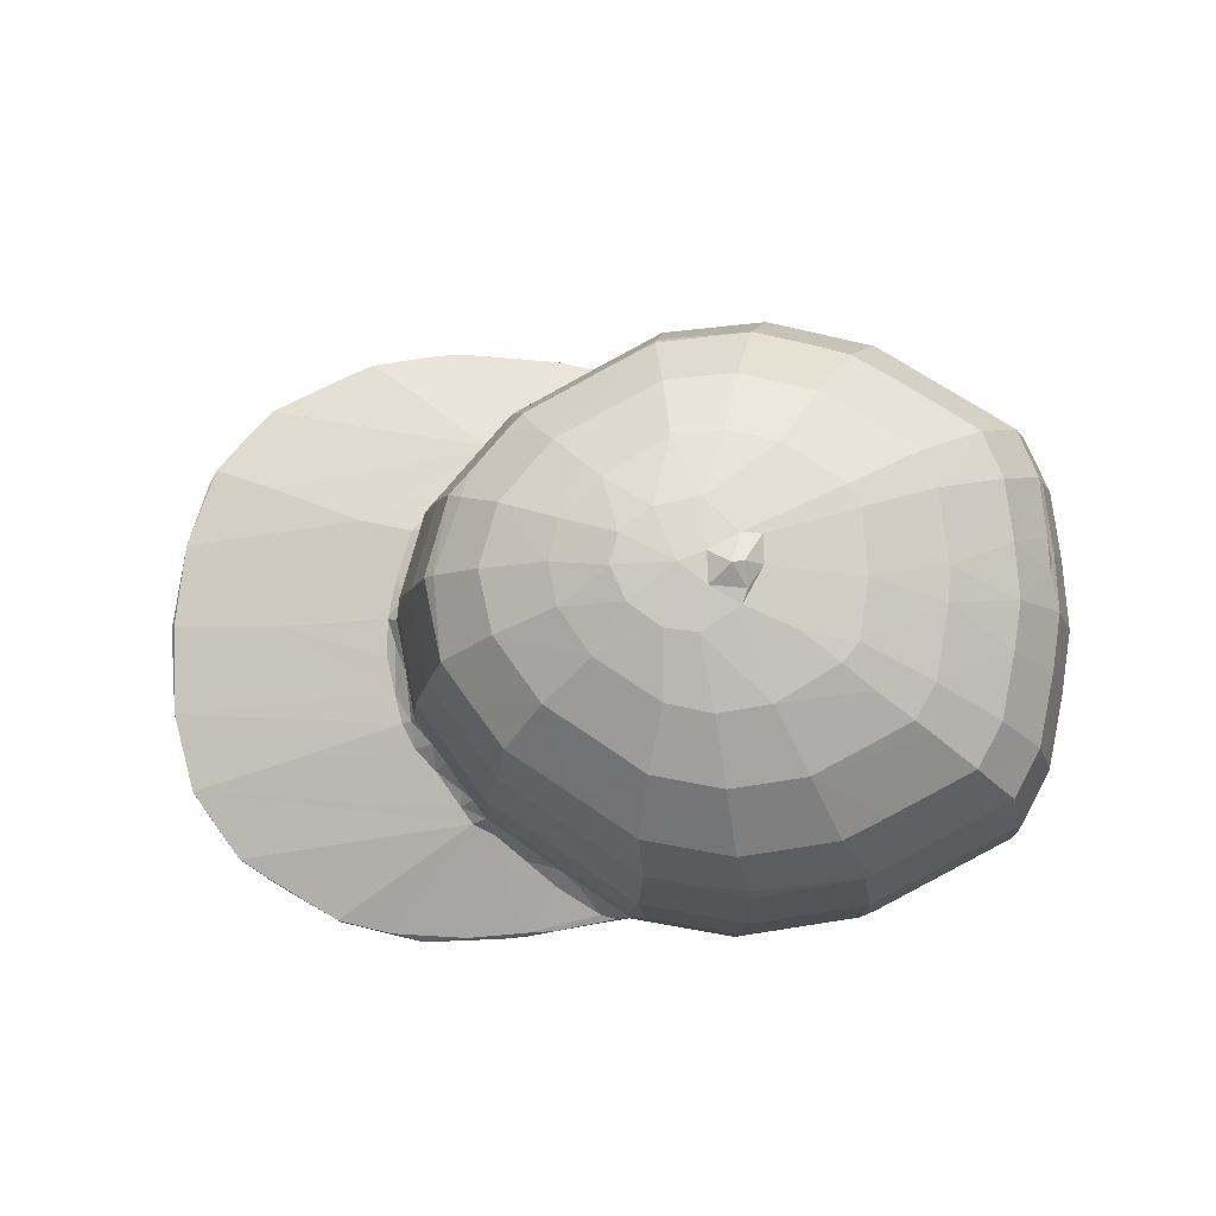
<metadata>
{"format":"obj","ext":"obj","renderer":"f3d","projection":"perspective","resolution":1024,"background":"white","views":[{"elev":79.1,"azim":-177.9,"up":"+Z"}]}
</metadata>
<code>
v 15.38 21.9 11.42
v 16.1 21.28 11.48
v 13.06 26.63 11.86
v 14.46 21.42 20.96
v 15.71 24.32 15.81
v 27.91 13.74 20.91
v 16.96 20.96 13.35
v 21.25 18.55 15.82
v 18.99 20.15 16.87
v 18.88 21.02 17.3
v 16.34 23.66 16.43
v 17.21 21.91 16.05
v 17.6 22.82 17.11
v 21.13 19.4 17.08
v 24.28 16.88 15.74
v 22.96 18.41 17.07
v 12 26.54 21.07
v 12.61 26.73 28.37
v 15.03 21.82 28.52
v 15.45 21.47 27.88
v 17.02 23.05 36.19
v 21.27 17.53 21.1
v 23.07 17.16 28.28
v 17.32 25.16 17.42
v 18.84 23.64 17.46
v 22.83 20.14 17.46
v 11.89 33.59 12.01
v 13.49 27.9 15.42
v 14.51 26.53 16.43
v 15.84 25.74 17.21
v 13.77 29.21 16.95
v 12.72 32.35 16.45
v 11.83 35.03 15.42
v 11.17 39.54 12.43
v 11.82 37.19 16.96
v 11.53 41.61 16.26
v 12.16 36.54 16.88
v 10.76 34.08 21.02
v 11.56 32.99 28.4
v 15.29 27.8 17.41
v 13.12 33.22 17.13
v 14.8 30.23 17.45
v 14.58 27.63 35.52
v 13.54 34.03 35.61
v 10.17 39.59 21.18
v 12 41.82 17.11
v 13.88 33.98 17.46
v 12.93 37.72 17.45
v 10.79 39.56 28.33
v 13.04 41.98 17.46
v 29.3 13.84 10.41
v 24.2 17.51 16.85
v 25.94 16.73 17.2
v 27.93 14.98 15.85
v 28.61 13.46 21.02
v 39.57 11.62 15.02
v 30.51 14.42 16.33
v 27.76 15.67 17.08
v 39.79 11.74 11.87
v 34.05 13.48 16.06
v 34.91 13.78 16.97
v 37.84 12.6 16.32
v 39.79 12.1 16.22
v 28.49 16.59 17.46
v 31.33 14.94 17.11
v 28.55 14.1 28.51
v 28.48 16.48 36.13
v 29.78 15.79 36.17
v 25.95 18.6 17.46
v 32.23 15.63 17.46
v 39.08 11.46 21.18
v 39 13 17.14
v 38.27 12.15 28.17
v 35.95 14.69 17.45
v 40.59 13.78 17.46
v 39.58 13.87 36.08
v 39.41 12.09 28.54
v 49.83 13.1 12.79
v 42.72 12.47 16.14
v 48.58 13.32 16.42
v 50.49 13.47 12.81
v 49.91 13.04 14.66
v 54.94 12.06 11.75
v 52.03 12.82 13.71
v 54.91 11.98 12.33
v 52.91 14.29 14.64
v 50.63 14.27 16.17
v 52.81 15.55 16.3
v 53.46 15.3 16.33
v 42.64 13.1 17.1
v 48.42 13.88 17.18
v 49.29 12.85 20.95
v 49.1 13.44 28.36
v 48.61 14.86 17.46
v 48.92 14.59 33.41
v 51.95 15.93 17.21
v 63.06 22.01 28.26
v 57.18 18.41 28.37
v 65.33 27.81 17.46
v 15.01 27.43 36.35
v 19.69 21.5 36.18
v 23.67 19.3 36.27
v 24.49 22.79 41.94
v 20.98 24.92 42.01
v 14.34 32.99 36.78
v 18.1 34.62 42.01
v 13.38 35.7 35.12
v 14.11 35.93 37.01
v 13.11 39.49 36.17
v 17.53 39.67 41.97
v 19.01 29.06 41.99
v 26.73 28.03 46.61
v 25.28 31.23 46.68
v 24.25 37.92 46.72
v 29.55 19.96 42
v 31.53 25.45 46.72
v 38.46 14.14 36.28
v 36.45 17.55 41.97
v 32.47 18.47 42.11
v 35.61 23.19 46.75
v 42.4 21.84 46.73
v 33.11 31.92 49.83
v 31.99 33.91 49.8
v 24.29 41.11 46.76
v 31.34 39.73 49.85
v 38.84 28.57 49.8
v 40.22 36.85 51.73
v 40.05 39.47 51.79
v 42.09 36.93 52.11
v 48.8 15.31 36.41
v 41.09 16.7 42
v 49.3 17.53 41.36
v 49.46 18.04 42.15
v 48.77 22.75 46.74
v 55.22 19.14 36.16
v 53.43 20.32 42.01
v 57.81 28.22 46.69
v 48 28.3 49.79
v 43.51 27.68 49.82
v 45.31 33.93 51.8
v 41.72 39.51 53.34
v 44.8 38.6 52.48
v 42.75 39.72 53.43
v 44.58 41.46 52.38
v 49.35 34.91 51.77
v 55.66 30.23 48.4
v 53.55 32.16 49.95
v 47.15 39.63 52.57
v 52.03 37.19 51.74
v 52.65 39.98 51.8
v 11.8 44.96 12
v 12.38 45.91 16.47
v 13.01 52.3 12
v 13.47 50.05 16.44
v 13.13 52.89 12.66
v 13.89 54.25 11.7
v 12.01 52.65 21.06
v 14.08 52.07 16.32
v 15.68 54.61 16.28
v 10.79 45.39 21.06
v 13.14 46.11 17.2
v 14.62 48.38 17.46
v 11.48 45.63 28.4
v 13.68 44.8 36.19
v 12.58 52.38 28.23
v 14.17 50.4 17.14
v 16.1 53.26 17.41
v 14.34 57.48 21.32
v 13.65 51.88 32.22
v 15.69 56.95 31.03
v 17.68 55.26 17.45
v 23.29 59.54 17.46
v 15.64 57.62 11.51
v 14.66 57.34 17.73
v 15.32 56.94 11.62
v 14.8 57.94 21.05
v 18.78 58.97 16.77
v 19.4 59.56 15.93
v 17.33 57.18 16.43
v 27.38 65.13 21.06
v 21.82 60.92 15.97
v 28.89 65.1 10.56
v 15 57.34 28.48
v 18.79 57.97 17.36
v 23.32 62.14 28.27
v 21.96 60.12 17.17
v 53.87 61.23 17.46
v 34.79 64.43 17.45
v 24.6 62.39 16.27
v 27.63 63.97 16.44
v 30.23 65.52 10.56
v 28.69 65.68 20.22
v 30.07 64.76 16.11
v 39.72 67.4 11.88
v 33.65 65.57 16.06
v 39.58 67.54 15.06
v 34.85 65.61 16.99
v 37.33 66.27 16.47
v 39.06 67.71 21.22
v 38.8 66.82 16.82
v 24.89 61.91 17.13
v 28.72 62.79 17.45
v 27.99 63.5 17.17
v 28.66 65.67 21.61
v 38.4 67.01 28.38
v 28.55 65.08 28.42
v 29.27 63.08 36.27
v 29.82 63.41 36.13
v 38.03 65.27 17.45
v 31.4 64.36 17.23
v 39.1 67.51 23.54
v 39.46 65.42 35.51
v 66.07 50.25 17.46
v 40.95 66.93 16.44
v 49.8 66.06 12.7
v 43.48 66.14 16.91
v 49.69 66.18 15.29
v 48.9 65.78 16.57
v 48.52 66.45 21.02
v 54.31 63.35 13.63
v 51.66 64.3 16.32
v 50.25 64.26 17.13
v 53.33 63.12 16.74
v 50.96 66.25 13.76
v 52.46 65.92 13.93
v 53.56 63.79 16.22
v 54.42 63.71 15.37
v 53.99 66.88 11.94
v 41.62 65.44 17.45
v 48.28 64.42 17.45
v 49.1 65.74 28.22
v 39.9 67.03 28.44
v 51.58 62.51 17.44
v 49.85 65.98 21.12
v 48.85 63.92 36.22
v 55.93 61.53 28.35
v 61.82 55.97 36.13
v 18.03 44.18 42.01
v 14.81 51.56 36.18
v 17 56.09 36.19
v 18.99 50.19 41.95
v 25.25 47.81 46.69
v 19.51 55.08 39.73
v 21.07 54.37 42.01
v 23.45 53.01 43.93
v 20.28 58.02 36.15
v 23.93 60.08 36.16
v 28.6 58.71 41.97
v 25.16 52.08 45.3
v 26.96 51.09 46.71
v 35.53 56.09 46.66
v 31.98 45.2 49.79
v 30.5 49 48.46
v 37 44.62 50.91
v 33.4 47.01 49.92
v 41.73 42.89 51.94
v 38.87 50.63 49.8
v 32.37 60.81 41.98
v 41.18 62.5 41.97
v 42.38 57.39 46.68
v 39.68 64.92 36.9
v 41.37 41.6 52.26
v 45.19 45.29 51.76
v 43.6 51.6 49.76
v 48.18 44.98 51.74
v 51.17 42.96 51.77
v 53.82 47.25 49.81
v 47.89 50.88 49.81
v 48.89 56.41 46.71
v 53.47 53.54 46.75
v 49.42 61.32 41.98
v 54.89 57.92 42.04
v 56.54 11.79 12.91
v 56.49 16.18 15.08
v 56.26 17 14.04
v 55.32 17.11 16.54
v 57.9 18.05 16.79
v 58.84 11.29 12.57
v 59.95 11.1 10.86
v 60.06 18.83 16.33
v 62.05 19.65 16.31
v 62.47 20.8 15.36
v 57.56 18.39 16.39
v 59.92 19.83 16.5
v 64.63 10.65 10.13
v 63.72 10.82 11.78
v 68.66 10.38 11.07
v 70.31 10.46 9.437
v 69.68 17.79 13.15
v 70.94 16.67 14
v 62.44 21.35 16.44
v 64.36 21.41 16.94
v 64.46 22.27 15.69
v 63.37 22.94 17.18
v 67.02 19.96 15.93
v 65.38 25.75 17.15
v 54.93 18.14 17.43
v 63.62 21.68 18.58
v 57.65 19.95 17.45
v 60.03 20.76 17.26
v 61.48 20.34 18.11
v 63.46 21.71 21.64
v 67.39 24.63 17.24
v 67.01 25.51 18.25
v 67.29 26.32 19.23
v 70.17 29.95 19.66
v 61.79 23.26 36.33
v 67.94 29.17 17.23
v 70.04 29.45 16.52
v 69.26 31.76 17.45
v 69.9 30.77 28.46
v 68.02 30.94 35.84
v 71.64 40.37 17.45
v 71.64 10.69 10.94
v 77.16 11.78 9.547
v 77.24 11.84 11.08
v 77.22 19.3 12.41
v 79.05 18.67 13.38
v 74.15 29.76 15.74
v 77.08 29.05 16.49
v 79.64 12.92 9.616
v 79.49 12.9 11.11
v 87 17.03 11.4
v 82.92 14.75 11.08
v 87.36 17.19 9.87
v 79.26 27.8 14.25
v 85.52 25.84 12.53
v 86.36 25.51 13.8
v 71.49 31.83 16.56
v 73.4 39.64 16.53
v 83.46 39.6 14.14
v 94.17 31.37 11.13
v 73.3 35.22 17.8
v 84.47 39.59 15.42
v 71.03 30.06 18.29
v 71.97 30.14 17.77
v 70.7 30.85 19.68
v 71.72 32.86 18.37
v 69.38 31.3 31.27
v 71.41 33.74 19.61
v 71.14 36.87 17.43
v 72.28 36.53 18.71
v 71.84 38.8 28.27
v 72.8 39.3 19.53
v 73.82 38.84 17.91
v 72.86 41.5 18.54
v 71.91 40.07 28.27
v 88.26 18.58 10.09
v 92.13 23.52 12.18
v 92 23.33 10.63
v 89.27 19.72 11.71
v 92.88 25.32 12.04
v 93.44 27.06 10.83
v 94.48 31.35 12.59
v 95.04 39.58 11.4
v 95.09 39.53 12.92
v 94.7 32.61 11.37
v 95.4 39.62 12.33
v 60.71 24.76 41.92
v 56.48 22.22 42
v 59.38 26.76 44.48
v 65.1 30.21 42.04
v 66.83 32.19 41.61
v 68.15 31.58 36.74
v 62.06 26.34 42.02
v 62.25 33.87 46.71
v 65.58 32.72 43.23
v 67.68 39.54 42.76
v 63.66 39.63 46.65
v 56.97 35.72 49.75
v 57.72 39.47 49.82
v 70.13 39.56 36.31
v 68.55 39.53 41.61
v 66.25 54.37 16.03
v 64.53 55.14 16.95
v 66.85 51.58 17.07
v 57.58 58.78 17.45
v 61.54 56.62 17.45
v 69.33 47.37 17.45
v 63.85 54.05 17.44
v 66.06 56.49 16.96
v 65.99 55.03 17.94
v 68.55 53.22 17.34
v 67.49 52.62 18.95
v 64.88 55.95 18.47
v 63.47 57.48 21.39
v 69.89 48.45 28.38
v 63.04 57.16 28.3
v 70.65 48.63 19.27
v 68.28 47.82 36.04
v 56.59 61.28 16.7
v 58.43 60.85 14.5
v 56.5 62 16.28
v 59.82 61.18 15.68
v 57.05 60.22 17.24
v 60.24 58.92 16.91
v 59.46 60.15 17.31
v 59.41 68.02 10.93
v 56.65 63.58 14.74
v 59.68 67.81 12.53
v 56.66 67.51 12.83
v 61.69 68.38 11.44
v 62.88 57.4 16.78
v 63.84 57.44 15.66
v 62.75 58.97 16.51
v 64.87 58.02 16.74
v 69.13 68.75 9.514
v 77.69 67.18 11.1
v 65.18 68.44 11.62
v 64.34 68.46 10.2
v 72.57 68.24 10.99
v 69.44 68.92 10.5
v 63.57 57.61 17.94
v 71.76 46.64 16.54
v 71.38 48.66 16.49
v 82.24 52.25 14.96
v 72.76 46.04 17.81
v 94.5 48 12.57
v 83.01 52.31 13.27
v 71.93 48.88 17.8
v 94.22 47.31 11.17
v 71.02 48.74 18.5
v 71.71 44.18 19.36
v 73.68 42.6 17.81
v 70.61 51.24 17.47
v 68.92 50.86 19
v 76.84 60.01 12.44
v 77.56 67.24 9.579
v 72.16 68.35 9.636
v 91.03 56.86 10.54
v 92.27 55.48 12.19
v 87.54 61.59 9.95
v 87.44 61.73 11.45
v 84.26 63.61 11.29
v 80.88 65.5 9.723
v 84.78 63.39 9.814
v 82.34 64.73 10.96
v 93.6 50.99 12.43
v 94.69 46.58 11.36
v 94.6 47.92 12.12
v 93.56 51.13 10.95
v 92.43 55.16 10.7
v 88.71 59.82 10.24
v 91.08 57.06 11.98
v 89.77 58.74 10.38
v 89.08 59.65 11.67
v 57.84 50.88 46.73
v 61.02 54.16 41.99
v 62.21 45.23 46.77
v 66.75 46.85 41.99
v 64.02 50.37 41.99
v 56.84 43.22 49.86
f 1 4 3
f 1 2 4
f 2 6 4
f 8 7 9
f 1 7 2
f 1 5 7
f 7 11 12
f 7 5 11
f 12 11 13
f 7 12 9
f 9 12 10
f 2 7 8
f 19 18 4
f 4 18 17
f 19 4 20
f 4 22 20
f 11 24 13
f 12 13 10
f 10 13 25
f 13 24 25
f 6 22 4
f 8 9 14
f 9 26 14
f 9 10 26
f 8 14 16
f 14 26 16
f 10 25 26
f 22 23 20
f 20 23 19
f 1 3 5
f 5 3 29
f 5 29 30
f 3 28 29
f 28 31 29
f 3 27 28
f 28 32 31
f 28 27 32
f 33 32 27
f 27 34 33
f 33 34 35
f 34 36 35
f 33 37 32
f 33 35 37
f 3 17 27
f 27 17 38
f 17 39 38
f 4 17 3
f 29 31 40
f 29 40 30
f 31 32 41
f 40 31 42
f 31 41 42
f 17 18 39
f 38 34 27
f 35 36 46
f 38 45 34
f 32 37 41
f 41 37 47
f 41 47 42
f 35 48 37
f 37 48 47
f 35 46 48
f 38 39 49
f 38 49 45
f 11 30 24
f 11 5 30
f 30 40 24
f 24 40 25
f 40 42 25
f 42 47 25
f 48 50 47
f 25 47 50
f 6 2 51
f 15 53 54
f 51 55 6
f 54 58 57
f 15 54 51
f 2 8 51
f 8 15 51
f 8 52 15
f 8 16 52
f 51 54 59
f 54 57 59
f 59 57 60
f 51 59 56
f 60 61 62
f 59 60 63
f 60 62 63
f 52 53 15
f 54 53 58
f 53 64 58
f 57 58 65
f 58 64 65
f 6 66 22
f 22 66 23
f 23 67 19
f 23 66 67
f 6 55 66
f 16 69 52
f 16 26 69
f 52 69 53
f 26 25 69
f 53 69 64
f 64 69 70
f 69 25 70
f 51 56 55
f 65 64 70
f 57 65 60
f 60 65 61
f 65 70 61
f 56 71 55
f 62 61 72
f 55 71 73
f 61 70 74
f 74 70 75
f 61 74 72
f 55 73 66
f 73 76 66
f 73 77 76
f 70 50 75
f 70 25 50
f 59 63 79
f 78 56 59
f 59 79 78
f 79 80 78
f 78 82 56
f 78 80 81
f 78 81 83
f 78 85 84
f 78 84 82
f 84 86 82
f 80 87 81
f 81 87 88
f 82 86 89
f 62 72 63
f 63 72 90
f 72 75 90
f 72 74 75
f 63 90 79
f 79 91 80
f 79 90 91
f 71 56 92
f 90 75 91
f 71 77 73
f 71 93 77
f 56 82 92
f 91 75 94
f 80 91 87
f 87 91 96
f 91 94 96
f 87 96 88
f 89 92 82
f 92 93 71
f 95 77 93
f 92 97 93
f 93 97 98
f 94 75 99
f 19 21 43
f 21 100 43
f 19 101 21
f 101 19 102
f 101 102 103
f 101 103 21
f 21 103 104
f 19 43 18
f 18 43 44
f 43 100 105
f 43 105 44
f 18 44 39
f 44 107 108
f 44 105 107
f 107 105 108
f 105 106 108
f 39 109 49
f 39 44 109
f 44 108 109
f 21 104 100
f 100 104 111
f 100 106 105
f 100 111 106
f 104 113 111
f 106 110 108
f 108 110 109
f 111 114 106
f 111 113 114
f 106 114 110
f 66 68 67
f 19 67 102
f 104 103 112
f 103 116 112
f 102 67 115
f 102 115 103
f 67 68 115
f 115 116 103
f 68 66 117
f 68 117 118
f 66 76 117
f 68 119 115
f 68 118 119
f 119 120 115
f 115 120 116
f 118 121 119
f 119 121 120
f 104 112 113
f 112 116 122
f 112 122 113
f 122 123 113
f 113 123 114
f 114 123 125
f 114 125 124
f 116 126 122
f 120 126 116
f 123 127 125
f 123 122 129
f 123 129 127
f 125 127 128
f 77 95 76
f 117 131 118
f 117 76 131
f 76 132 131
f 131 132 133
f 118 131 121
f 131 133 121
f 133 134 121
f 95 130 76
f 93 135 95
f 95 135 130
f 76 130 132
f 130 135 132
f 132 135 136
f 132 136 133
f 133 136 137
f 133 137 134
f 121 139 120
f 120 139 126
f 126 139 140
f 122 140 129
f 122 126 140
f 127 129 141
f 127 141 128
f 129 140 142
f 129 143 141
f 129 142 143
f 121 138 139
f 121 134 138
f 139 138 140
f 138 146 147
f 140 148 142
f 140 138 145
f 140 145 148
f 138 147 145
f 145 147 149
f 145 149 148
f 148 149 150
f 151 36 34
f 36 151 152
f 151 154 152
f 153 154 151
f 155 156 153
f 153 157 155
f 154 153 158
f 158 153 159
f 34 45 160
f 34 160 151
f 46 50 48
f 36 152 46
f 152 161 46
f 46 161 50
f 50 161 162
f 45 49 160
f 49 164 163
f 160 49 163
f 151 160 157
f 157 160 165
f 152 154 161
f 154 166 161
f 161 166 162
f 151 157 153
f 154 158 166
f 158 167 166
f 158 159 167
f 160 163 165
f 163 169 165
f 169 170 165
f 162 167 171
f 162 166 167
f 162 171 50
f 156 174 173
f 156 173 175
f 156 155 174
f 174 176 173
f 173 178 177
f 175 173 177
f 153 179 159
f 153 156 179
f 156 175 179
f 175 177 179
f 173 176 180
f 173 181 178
f 173 182 181
f 155 157 174
f 157 168 174
f 174 168 176
f 157 183 168
f 157 165 183
f 168 183 176
f 165 170 183
f 159 171 167
f 159 179 171
f 179 184 171
f 179 177 184
f 180 176 185
f 171 184 172
f 184 186 172
f 184 177 186
f 178 181 186
f 178 186 177
f 176 183 185
f 171 172 50
f 50 188 187
f 182 189 181
f 182 173 180
f 182 190 189
f 180 192 182
f 190 182 193
f 182 192 191
f 191 194 182
f 182 195 193
f 182 194 195
f 194 191 196
f 191 192 196
f 195 198 197
f 194 200 195
f 195 200 198
f 192 199 196
f 181 189 186
f 172 186 201
f 189 201 186
f 172 201 202
f 172 202 188
f 202 201 203
f 189 203 201
f 189 190 203
f 190 193 203
f 192 180 204
f 204 205 199
f 180 185 206
f 185 207 208
f 180 206 204
f 185 208 206
f 50 172 188
f 202 203 210
f 193 210 203
f 193 195 210
f 202 210 188
f 195 188 210
f 195 197 188
f 188 197 209
f 198 209 197
f 192 204 199
f 204 206 205
f 199 205 211
f 206 212 205
f 75 50 187
f 75 187 99
f 99 187 213
f 194 214 200
f 194 196 215
f 196 217 215
f 194 215 214
f 214 218 216
f 215 218 214
f 221 222 218
f 220 218 215
f 220 221 218
f 224 217 225
f 225 217 227
f 217 226 227
f 215 224 228
f 215 217 224
f 188 209 187
f 209 229 187
f 198 200 209
f 209 200 229
f 229 200 216
f 214 216 200
f 229 216 230
f 196 199 217
f 199 231 219
f 211 205 232
f 211 232 199
f 232 231 199
f 187 230 233
f 187 229 230
f 230 216 218
f 217 199 219
f 230 222 233
f 218 222 230
f 233 222 223
f 221 223 222
f 217 219 234
f 226 217 234
f 231 232 235
f 236 234 231
f 231 237 236
f 219 231 234
f 49 109 164
f 109 110 238
f 109 238 164
f 169 164 239
f 163 164 169
f 169 240 170
f 169 239 240
f 238 241 164
f 110 114 124
f 124 238 110
f 164 241 239
f 240 239 243
f 241 244 239
f 239 244 243
f 238 242 241
f 241 245 244
f 241 242 245
f 170 240 246
f 170 247 183
f 170 246 247
f 240 243 246
f 248 243 244
f 243 248 246
f 238 124 242
f 242 250 249
f 242 249 245
f 250 251 249
f 124 125 252
f 124 252 242
f 242 252 253
f 242 253 250
f 125 254 252
f 252 254 255
f 125 128 254
f 252 255 253
f 255 257 253
f 250 253 251
f 253 257 251
f 254 257 255
f 183 247 207
f 247 246 248
f 249 244 245
f 249 251 244
f 244 251 248
f 247 248 207
f 207 248 258
f 185 183 207
f 258 248 251
f 251 259 258
f 251 260 259
f 206 208 212
f 212 208 261
f 258 208 207
f 208 258 261
f 261 258 259
f 128 256 254
f 128 141 262
f 128 262 256
f 256 257 254
f 256 263 257
f 262 143 144
f 262 141 143
f 262 144 256
f 143 142 144
f 256 144 263
f 257 263 264
f 142 148 144
f 144 148 263
f 148 265 263
f 148 150 266
f 148 266 265
f 267 265 266
f 263 265 268
f 263 268 264
f 264 268 269
f 265 267 268
f 267 270 268
f 260 271 259
f 205 212 232
f 212 235 232
f 212 261 235
f 259 235 261
f 269 271 260
f 269 270 272
f 269 272 271
f 235 259 271
f 235 237 231
f 257 264 260
f 257 260 251
f 260 264 269
f 268 270 269
f 78 83 85
f 85 273 84
f 86 274 89
f 81 88 276
f 81 276 275
f 84 274 86
f 81 275 83
f 274 277 89
f 83 278 273
f 273 85 83
f 83 279 278
f 273 278 84
f 84 278 274
f 83 275 279
f 274 280 277
f 278 281 274
f 275 282 279
f 274 281 280
f 275 276 283
f 275 283 284
f 275 284 282
f 279 286 278
f 279 285 286
f 279 282 285
f 278 287 281
f 285 287 286
f 285 288 287
f 285 282 288
f 278 286 287
f 282 289 288
f 282 284 291
f 291 294 293
f 291 293 282
f 281 287 295
f 281 295 292
f 287 290 295
f 289 282 293
f 293 294 296
f 88 297 276
f 88 96 297
f 277 298 89
f 89 298 92
f 96 94 297
f 297 299 276
f 94 299 297
f 283 276 299
f 283 299 300
f 280 301 277
f 277 301 298
f 283 300 284
f 298 302 92
f 92 302 97
f 93 98 135
f 284 300 291
f 280 281 301
f 281 298 301
f 281 292 298
f 300 299 294
f 299 99 294
f 291 300 294
f 294 99 296
f 292 304 298
f 292 303 304
f 304 305 298
f 298 305 302
f 98 97 307
f 302 306 97
f 293 296 308
f 293 308 309
f 94 99 299
f 308 296 99
f 99 310 308
f 97 311 312
f 99 313 310
f 287 288 314
f 288 289 315
f 314 290 287
f 314 316 290
f 288 315 314
f 315 316 314
f 289 293 317
f 290 318 295
f 295 318 292
f 293 319 317
f 315 321 316
f 316 321 322
f 289 317 315
f 321 315 317
f 316 322 323
f 316 323 318
f 316 318 290
f 321 324 322
f 322 324 323
f 321 317 325
f 292 328 320
f 318 328 292
f 303 292 320
f 293 309 319
f 330 331 329
f 317 319 326
f 317 326 327
f 319 329 332
f 320 334 333
f 304 303 335
f 304 306 305
f 304 335 306
f 303 320 336
f 303 336 335
f 305 306 302
f 308 310 309
f 309 310 319
f 310 329 319
f 335 337 306
f 335 338 337
f 335 336 338
f 97 306 311
f 306 337 311
f 311 339 312
f 338 340 337
f 310 341 329
f 310 313 341
f 336 333 338
f 338 333 342
f 338 342 340
f 342 345 344
f 341 330 329
f 341 313 330
f 345 346 344
f 342 333 345
f 340 342 343
f 340 343 337
f 342 344 343
f 343 344 347
f 337 343 311
f 336 320 333
f 333 334 345
f 321 325 324
f 325 323 324
f 325 317 348
f 348 317 327
f 318 323 349
f 318 349 328
f 348 327 350
f 323 351 349
f 325 351 323
f 325 348 351
f 350 349 351
f 348 350 351
f 350 353 352
f 350 352 349
f 326 332 327
f 326 319 332
f 320 328 354
f 328 349 354
f 332 329 355
f 320 354 334
f 354 356 334
f 329 331 355
f 327 353 350
f 349 352 354
f 327 332 353
f 353 354 352
f 353 332 357
f 353 357 354
f 332 355 357
f 357 355 358
f 357 358 354
f 354 358 356
f 98 307 135
f 135 360 136
f 136 360 137
f 135 359 360
f 135 307 359
f 360 361 137
f 360 359 361
f 97 312 307
f 307 312 362
f 312 364 363
f 307 365 359
f 362 365 307
f 359 365 361
f 361 365 362
f 361 366 137
f 361 362 366
f 362 367 366
f 312 363 362
f 362 363 367
f 367 363 368
f 366 367 369
f 369 367 368
f 134 137 146
f 138 134 146
f 146 137 370
f 137 366 370
f 147 146 370
f 147 370 149
f 149 371 150
f 149 370 371
f 370 366 371
f 369 371 366
f 312 339 364
f 339 311 372
f 339 372 364
f 311 343 372
f 343 347 372
f 364 372 363
f 372 373 363
f 368 363 373
f 187 377 213
f 213 377 378
f 99 213 313
f 313 213 379
f 378 380 213
f 213 380 376
f 376 380 375
f 376 375 374
f 382 385 384
f 382 384 383
f 384 385 386
f 388 387 386
f 220 392 391
f 391 396 395
f 391 392 396
f 397 394 393
f 220 215 228
f 220 228 398
f 220 223 221
f 220 391 223
f 227 393 399
f 399 400 225
f 225 227 399
f 228 224 401
f 228 401 398
f 224 225 401
f 401 225 400
f 220 398 392
f 393 394 399
f 394 400 399
f 398 401 402
f 402 401 400
f 403 396 404
f 404 396 392
f 397 405 394
f 398 404 392
f 375 403 404
f 375 404 374
f 394 405 400
f 398 402 410
f 402 400 409
f 404 398 407
f 405 406 400
f 398 410 407
f 410 402 412
f 410 412 407
f 412 402 409
f 400 406 409
f 411 409 406
f 187 395 377
f 391 187 223
f 391 395 187
f 378 377 396
f 393 234 397
f 395 396 377
f 234 388 386
f 234 236 388
f 236 237 388
f 223 187 233
f 393 227 226
f 393 226 234
f 403 378 396
f 375 378 403
f 375 380 378
f 397 413 405
f 234 386 397
f 397 386 413
f 381 385 382
f 413 385 381
f 413 381 406
f 386 385 413
f 413 406 405
f 387 388 390
f 374 415 376
f 374 404 415
f 383 416 381
f 330 414 331
f 417 334 418
f 419 414 415
f 415 404 419
f 414 419 421
f 418 416 420
f 379 414 313
f 313 414 330
f 346 423 344
f 346 345 424
f 345 334 424
f 423 389 344
f 344 389 347
f 346 424 417
f 346 417 423
f 422 417 420
f 422 423 417
f 422 389 423
f 347 389 387
f 390 347 387
f 379 213 376
f 379 376 415
f 379 415 414
f 422 420 425
f 422 426 389
f 426 383 384
f 381 382 383
f 426 422 425
f 426 425 383
f 384 386 426
f 386 389 426
f 420 416 425
f 425 416 383
f 389 386 387
f 424 334 417
f 417 418 420
f 407 428 404
f 411 406 408
f 407 412 429
f 412 409 411
f 429 412 411
f 407 429 428
f 404 430 419
f 427 430 404
f 416 431 381
f 381 431 406
f 431 433 406
f 427 404 428
f 429 411 428
f 428 411 408
f 406 434 408
f 427 435 436
f 435 427 428
f 408 434 437
f 428 408 435
f 437 435 408
f 416 418 438
f 331 414 355
f 355 414 421
f 418 334 356
f 355 439 358
f 358 439 418
f 358 418 356
f 355 421 439
f 439 440 418
f 421 419 441
f 419 442 441
f 441 442 438
f 438 442 431
f 438 431 416
f 421 441 439
f 439 441 440
f 438 418 440
f 440 441 438
f 430 427 432
f 432 427 436
f 430 443 445
f 430 432 443
f 431 446 433
f 443 446 445
f 431 444 446
f 432 433 443
f 433 446 443
f 433 434 406
f 435 437 436
f 436 437 434
f 433 436 434
f 436 433 432
f 430 442 419
f 430 445 444
f 442 430 444
f 444 431 442
f 445 446 444
f 368 450 369
f 450 449 369
f 449 451 447
f 451 449 450
f 237 448 390
f 448 447 451
f 451 450 390
f 448 451 390
f 150 452 266
f 371 452 150
f 452 449 267
f 266 452 267
f 447 270 267
f 267 449 447
f 371 449 452
f 371 369 449
f 271 237 235
f 272 270 447
f 237 271 272
f 272 448 237
f 272 447 448
f 388 237 390
f 347 390 372
f 372 390 450
f 372 450 373
f 368 373 450

</code>
